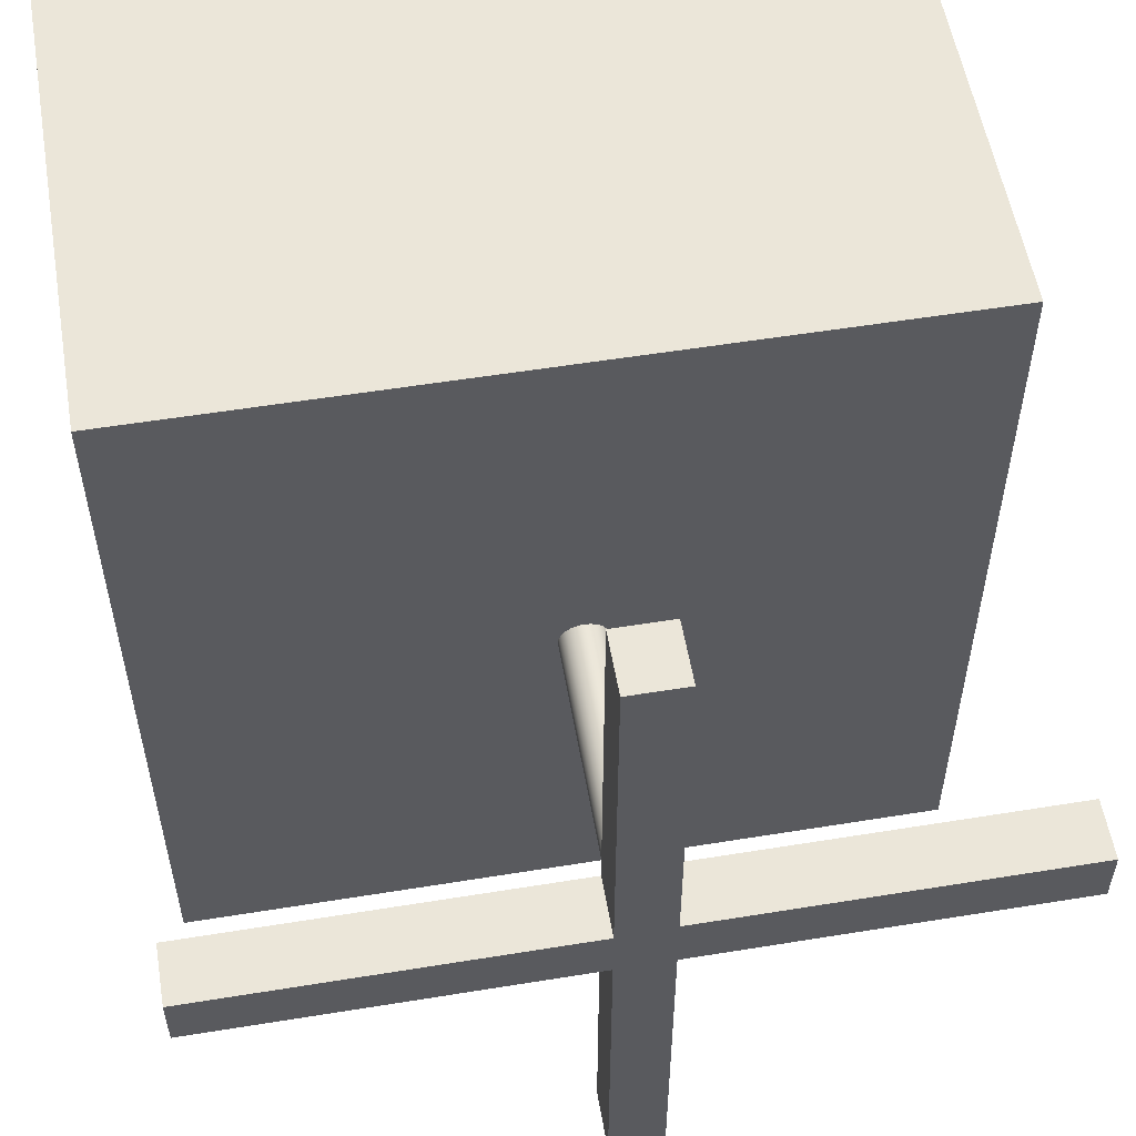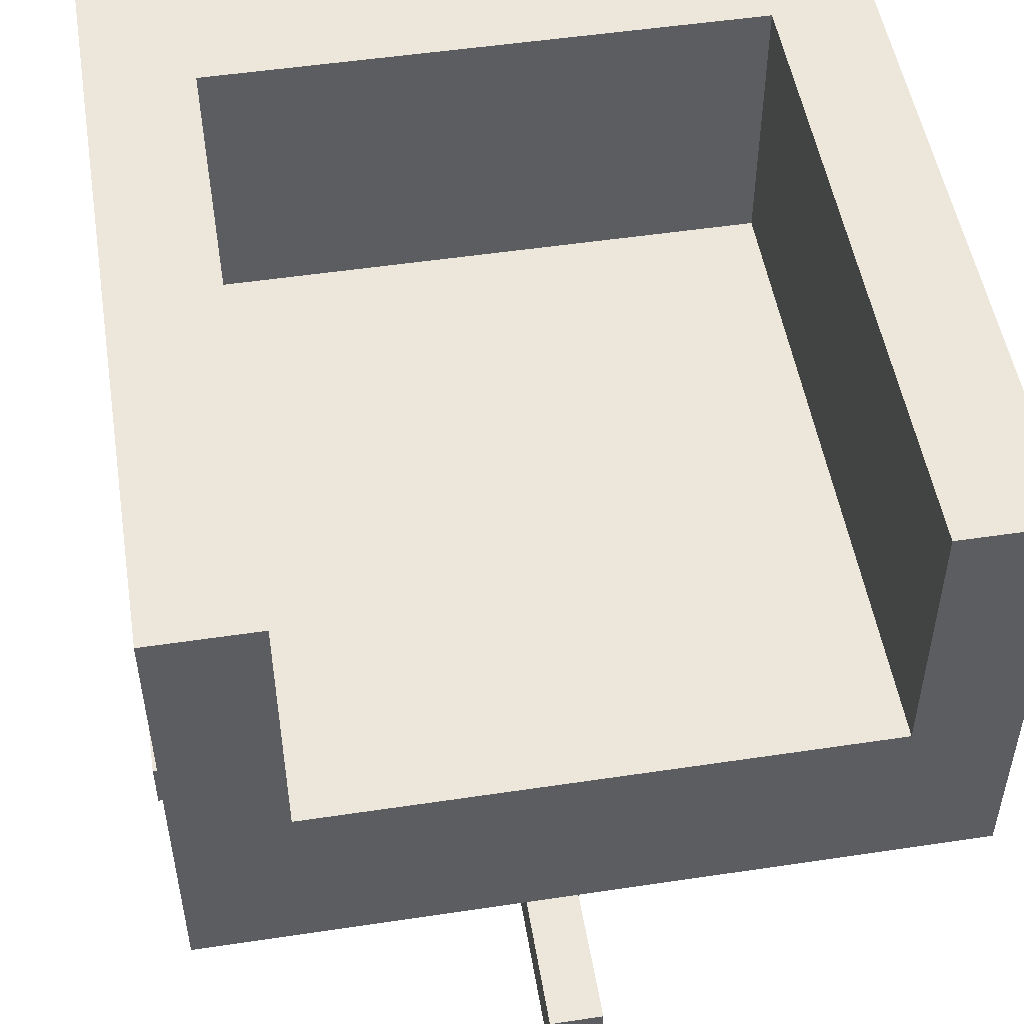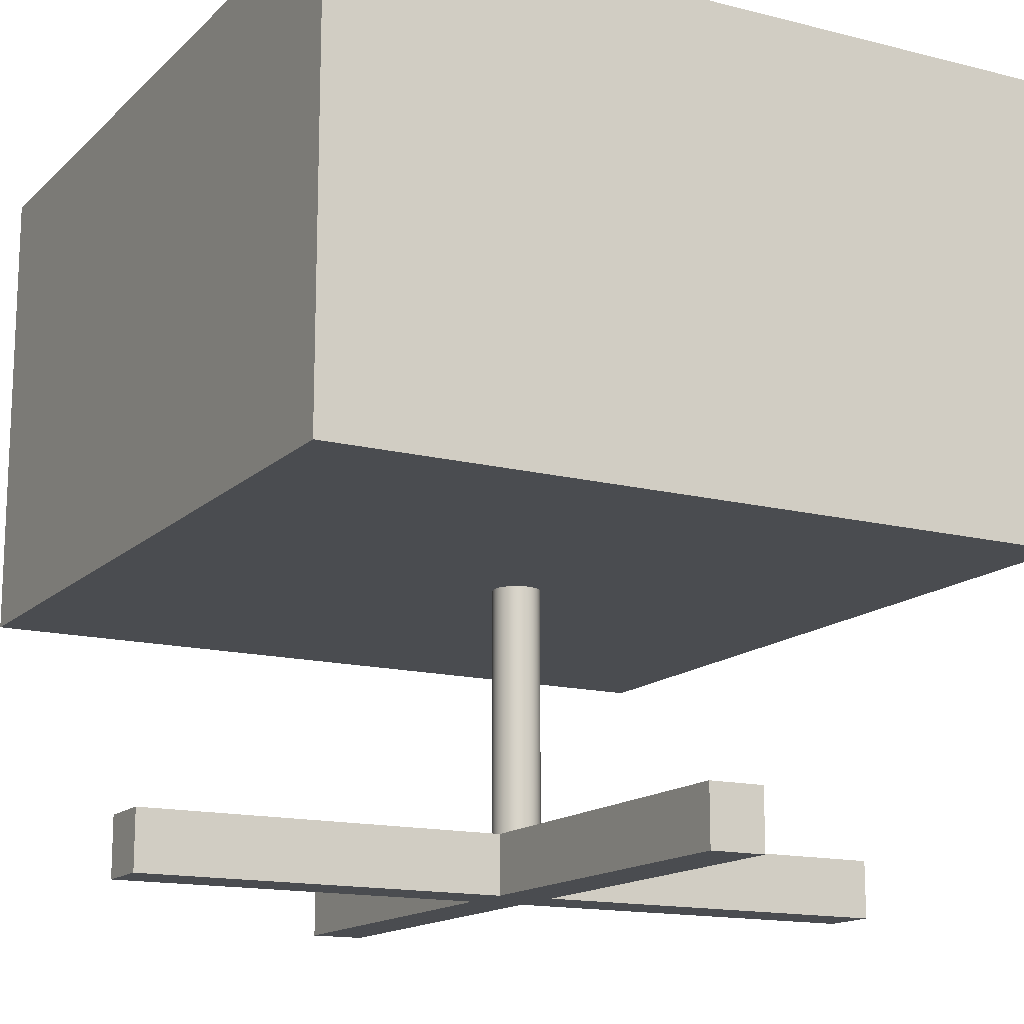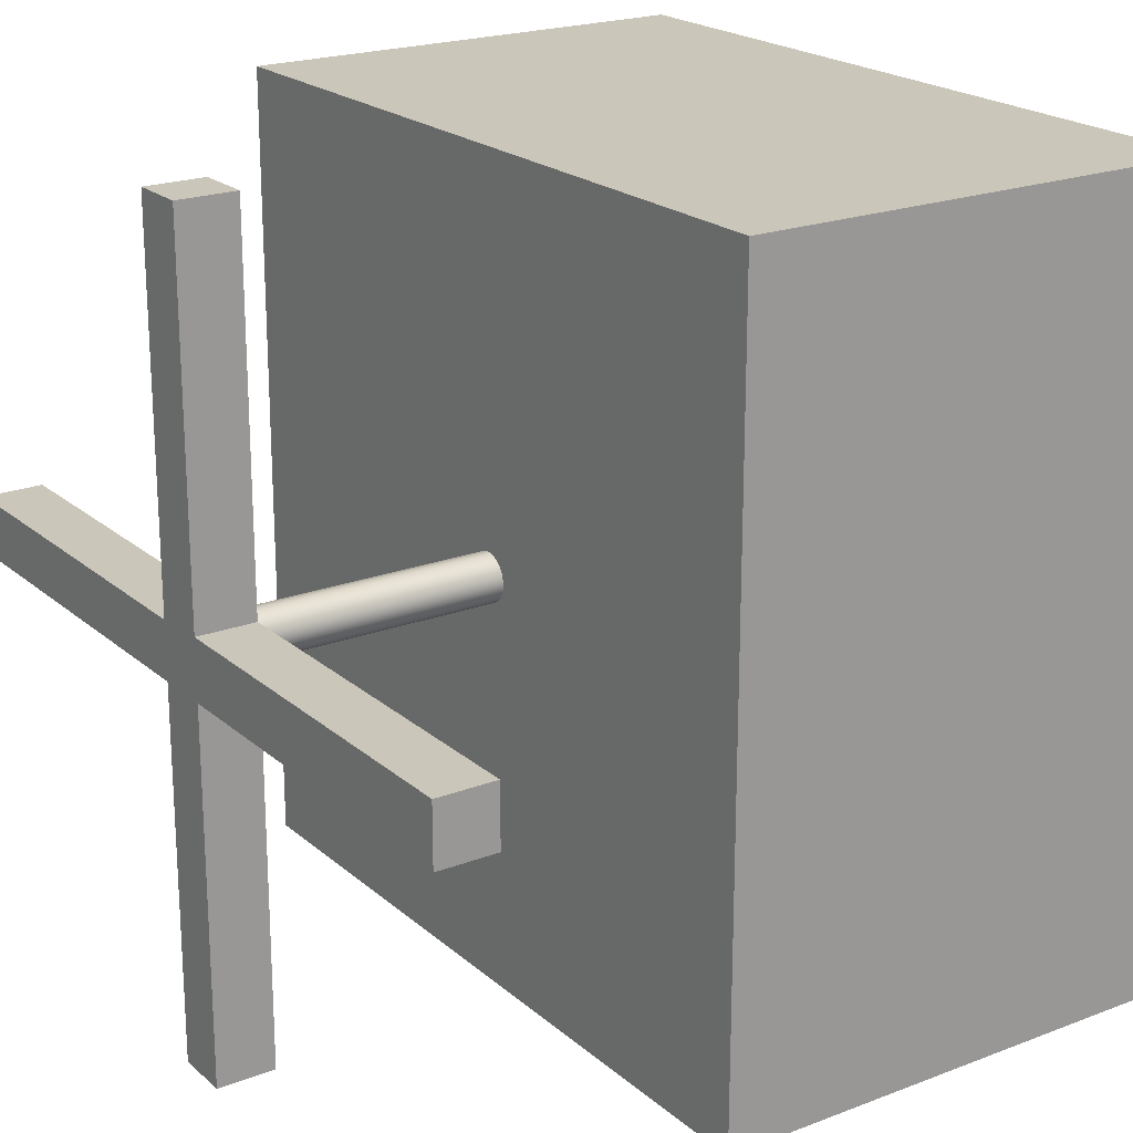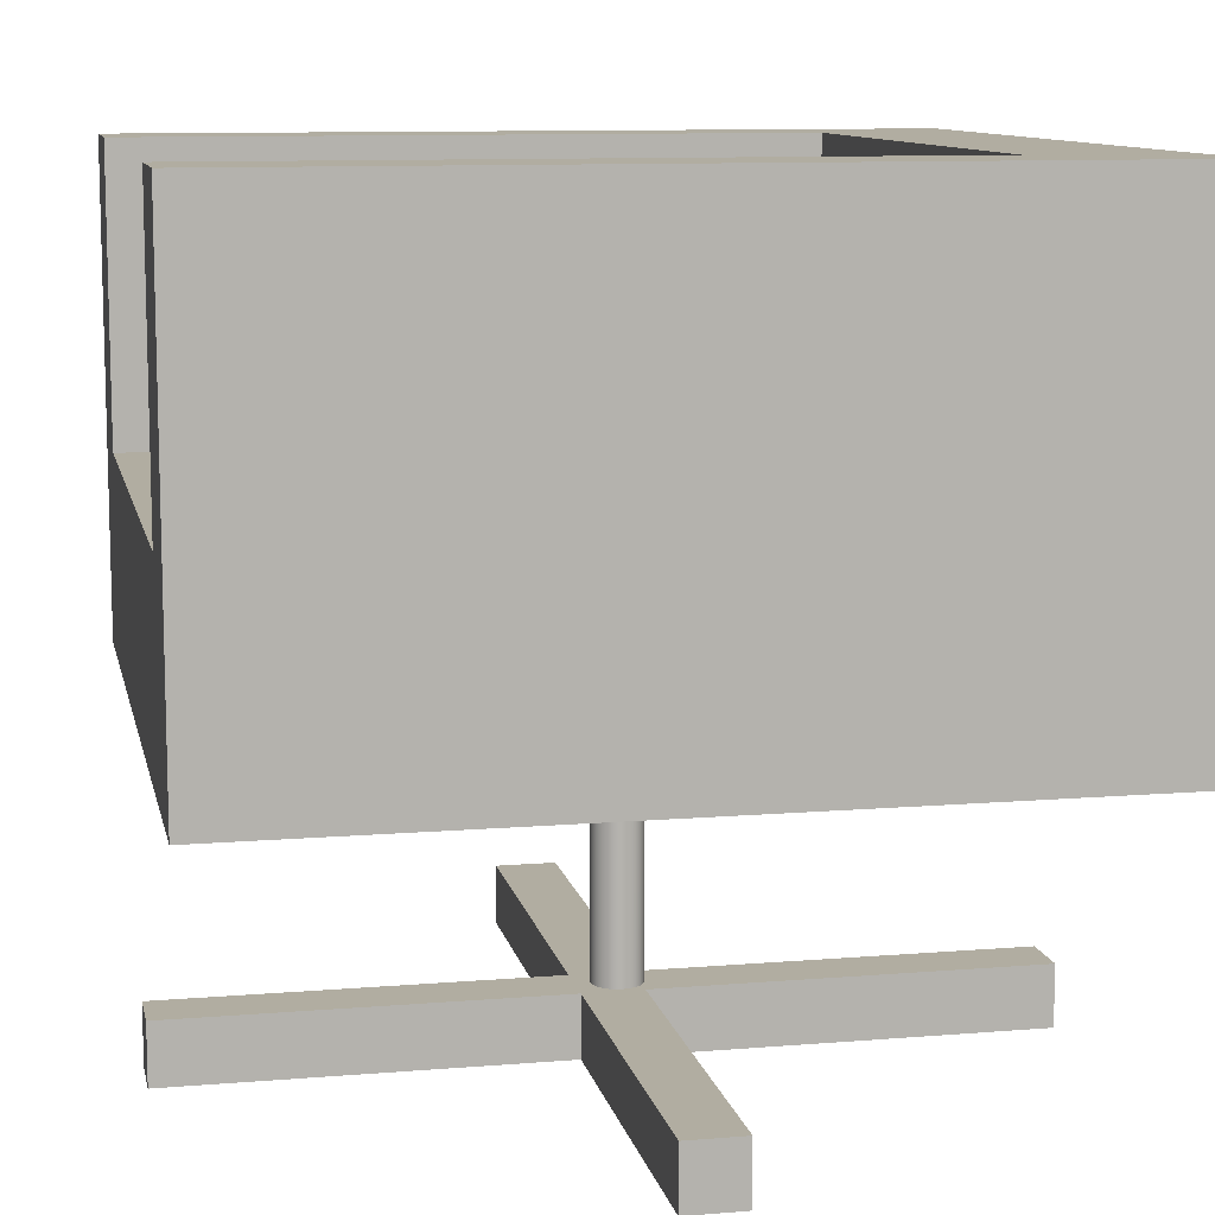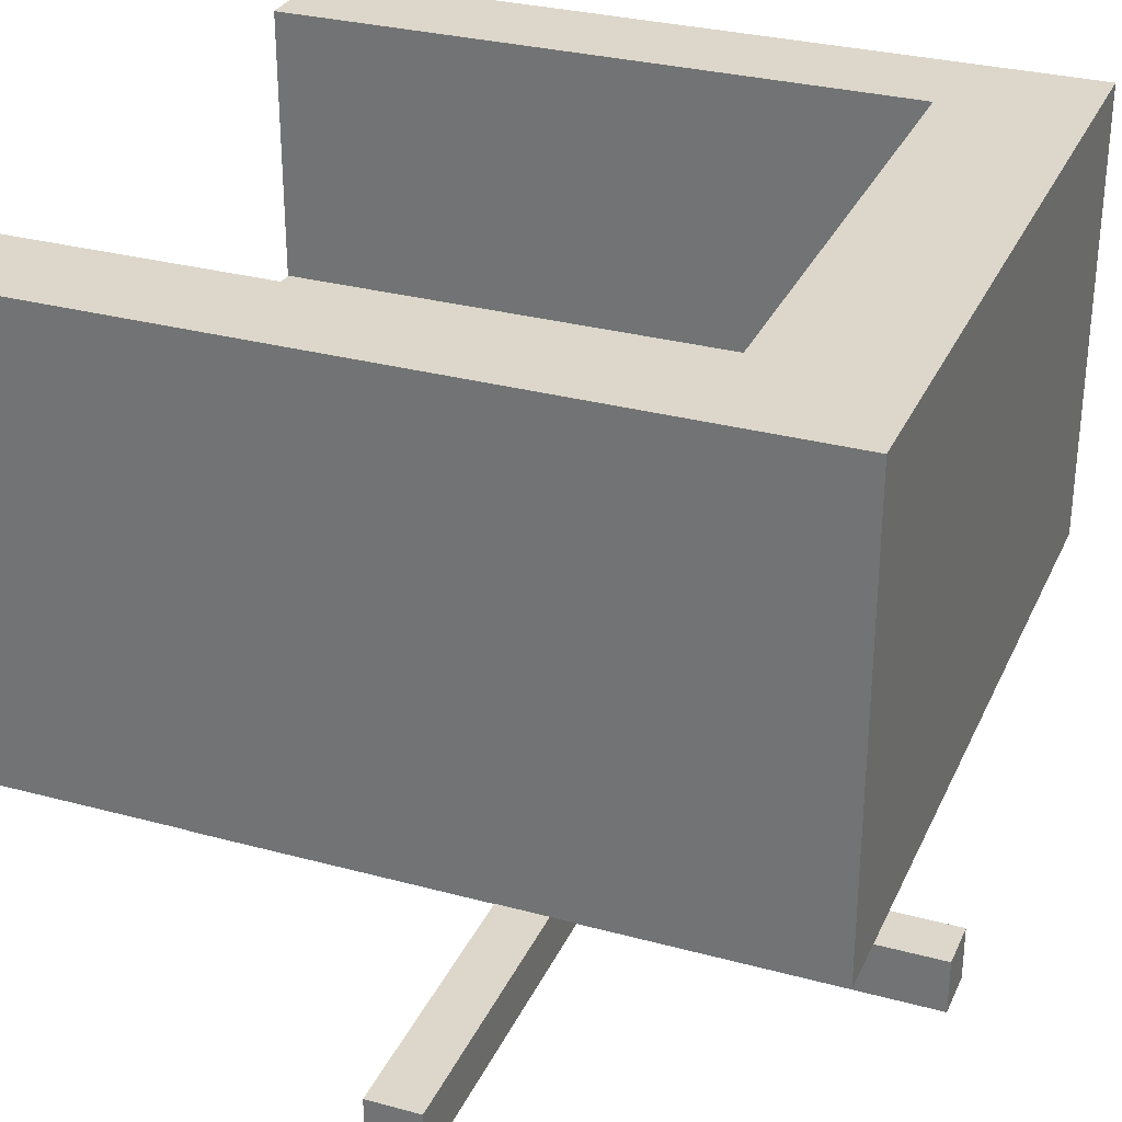
<metadata>
{"format":"obj","ext":"obj","renderer":"f3d","projection":"perspective","resolution":1024,"background":"white","views":[{"elev":55.3,"azim":-9.7,"up":"+Z"},{"elev":51.0,"azim":170.7,"up":"+Y"},{"elev":-14.9,"azim":-28.6,"up":"+Y"},{"elev":21.1,"azim":55.8,"up":"+Z"},{"elev":10.4,"azim":-101.8,"up":"+Y"},{"elev":30.4,"azim":-68.7,"up":"+Y"}]}
</metadata>
<code>
v -0.003499 0.06112 0.002096
v 0.00068 -0.1187 0.000364
v -0.003499 -0.1187 0.002096
v 0.00068 0.06112 0.000364
v -0.01573 -0.1187 -0.28
v -0.007085 0.06112 0.004845
v 0.005161 -0.1187 -0.000228
v -0.007085 -0.1187 0.004845
v 0.005161 0.06112 -0.000228
v 0.009647 -0.1187 0.000364
v -0.009839 -0.1187 0.008432
v 0.01382 -0.1187 0.002096
v -0.01157 -0.1187 0.01261
v -0.009839 0.06112 0.008432
v 0.009647 0.06112 0.000364
v 0.01741 -0.1187 0.004845
v -0.01216 -0.1187 0.01709
v -0.01157 0.06112 0.01261
v 0.01382 0.06112 0.002096
v 0.02016 -0.1187 0.008432
v -0.01573 -0.1187 -0.01041
v -0.01216 0.06112 0.01709
v 0.01741 0.06112 0.004845
v 0.02189 -0.1187 0.01261
v 0.02016 0.06112 0.008432
v -0.01575 -0.1187 0.3019
v -0.01573 -0.1618 -0.01041
v -0.01157 -0.1187 0.02158
v 0.02248 -0.1187 0.01709
v 0.02189 0.06112 0.01261
v -0.01575 -0.1187 0.03097
v -0.01573 -0.1618 -0.28
v -0.2859 -0.1187 -0.01041
v -0.01157 0.06112 0.02158
v 0.02434 -0.1187 -0.01041
v 0.02248 0.06112 0.01709
v -0.009839 -0.1187 0.02575
v -0.01575 -0.1618 0.3019
v 0.02434 -0.1618 -0.28
v -0.2859 -0.1618 -0.01041
v -0.009839 0.06112 0.02575
v 0.02434 -0.1187 -0.28
v 0.02434 -0.1187 0.0331
v 0.02189 0.06112 0.02158
v -0.007085 -0.1187 0.02934
v -0.2859 -0.1187 0.03097
v -0.01575 -0.1618 0.03097
v 0.02434 -0.1618 0.3019
v -0.2859 -0.1618 0.03097
v -0.007085 0.06112 0.02934
v 0.02434 -0.1187 0.3019
v 0.296 -0.1187 0.0331
v 0.02189 -0.1187 0.02158
v -0.003499 -0.1187 0.03209
v -0.003499 0.06112 0.03209
v 0.02434 -0.1618 -0.01041
v 0.02434 -0.1618 0.0331
v 0.296 -0.1187 -0.01041
v 0.02016 0.06112 0.02575
v 0.00068 -0.1187 0.03382
v 0.00068 0.06112 0.03382
v 0.296 -0.1618 -0.01041
v 0.296 -0.1618 0.0331
v 0.02016 -0.1187 0.02575
v 0.005161 -0.1187 0.03441
v 0.005161 0.06112 0.03441
v 0.01382 -0.1187 0.03209
v 0.01741 0.06112 0.02934
v 0.01382 0.06112 0.03209
v 0.009647 -0.1187 0.03382
v 0.01741 -0.1187 0.02934
v 0.009647 0.06112 0.03382
v -0.2859 0.06112 -0.28
v -0.2859 0.06112 0.3019
v 0.2717 0.06112 -0.28
v 0.2717 0.06112 0.3019
v -0.2859 0.4063 -0.28
v -0.2143 0.1222 -0.28
v -0.2859 0.4063 0.3019
v 0.1944 0.1222 -0.28
v 0.2717 0.4063 0.3019
v -0.2109 0.4063 0.198
v -0.2143 0.2019 -0.28
v 0.2717 0.4063 -0.28
v 0.1944 0.4063 0.198
v -0.2109 0.4063 -0.28
v -0.2109 0.2019 -0.28
v 0.1944 0.2019 -0.28
v 0.1944 0.4063 -0.28
v 0.1944 0.2019 0.198
v -0.2109 0.2019 0.198
g mesh1_mesh1-geometry
f 1 2 3
f 2 1 4
f 2 5 3
f 3 6 1
f 4 7 2
f 7 5 2
f 3 5 8
f 6 3 8
f 7 4 9
f 10 5 7
f 8 5 11
f 11 6 8
f 9 10 7
f 12 5 10
f 11 5 13
f 6 11 14
f 10 9 15
f 16 5 12
f 15 12 10
f 13 5 17
f 13 14 11
f 14 13 18
f 12 15 19
f 20 5 16
f 19 16 12
f 21 17 5
f 17 18 13
f 18 17 22
f 16 19 23
f 24 5 20
f 16 25 20
f 26 17 21
f 5 27 21
f 28 22 17
f 25 16 23
f 29 5 24
f 20 30 24
f 30 20 25
f 26 28 17
f 26 21 31
f 27 5 32
f 27 33 21
f 22 28 34
f 35 5 29
f 24 36 29
f 36 24 30
f 26 37 28
f 33 31 21
f 31 38 26
f 5 39 32
f 33 27 40
f 37 34 28
f 34 37 41
f 5 35 42
f 35 29 43
f 44 29 36
f 26 45 37
f 31 33 46
f 38 31 47
f 48 26 38
f 39 5 42
f 49 33 40
f 41 45 50
f 45 41 37
f 35 39 42
f 43 29 51
f 52 35 43
f 29 44 53
f 26 54 45
f 33 49 46
f 49 31 46
f 31 49 47
f 26 48 51
f 45 55 50
f 39 35 56
f 53 51 29
f 51 57 43
f 35 52 58
f 57 52 43
f 59 53 44
f 26 60 54
f 55 45 54
f 57 51 48
f 51 53 26
f 54 61 55
f 35 62 56
f 52 62 58
f 62 35 58
f 52 57 63
f 53 59 64
f 26 65 60
f 61 54 60
f 26 53 64
f 60 66 61
f 67 68 69
f 68 64 59
f 62 52 63
f 26 70 65
f 66 60 65
f 26 64 71
f 65 72 66
f 70 69 72
f 68 67 71
f 69 70 67
f 64 68 71
f 26 67 70
f 72 65 70
f 26 71 67
g mesh1_mesh1-geometry
f 73 4 1
f 73 1 6
f 73 9 4
f 73 6 14
f 73 15 9
f 73 14 18
f 73 19 15
f 73 18 22
f 73 23 19
f 73 22 74
f 75 23 73
f 34 74 22
f 23 75 25
f 41 74 34
f 25 75 30
f 32 39 27
f 50 74 41
f 30 75 36
f 39 38 27
f 27 47 40
f 55 74 50
f 75 44 36
f 27 38 47
f 38 57 48
f 56 38 39
f 40 47 49
f 61 74 55
f 68 76 74
f 75 59 44
f 57 38 56
f 66 74 61
f 76 68 75
f 68 74 69
f 75 68 59
f 62 57 56
f 72 74 66
f 69 74 72
f 57 62 63
g mesh1_mesh1-geometry
f 74 77 73
f 73 78 75
f 77 74 79
f 78 73 77
f 80 75 78
f 74 81 79
f 79 82 77
f 78 77 83
f 75 80 84
f 81 74 76
f 81 85 79
f 79 85 82
f 77 82 86
f 83 77 87
f 84 80 88
f 81 75 84
f 75 81 76
f 81 89 85
f 90 82 85
f 82 87 86
f 87 77 86
f 84 88 89
f 89 81 84
f 89 90 85
f 82 90 91
f 87 82 91
f 90 89 88
g mesh1_mesh1-geometry
f 83 80 78
f 80 83 88
f 88 83 87
f 87 90 88
f 90 87 91
g mesh2_mesh2-geometry
l 74 76
l 73 74
g mesh3_mesh3-geometry
l 48 38
g mesh4_mesh4-geometry
l 32 39
g mesh5_mesh5-geometry
l 62 63
g mesh6_mesh6-geometry
l 49 40

</code>
